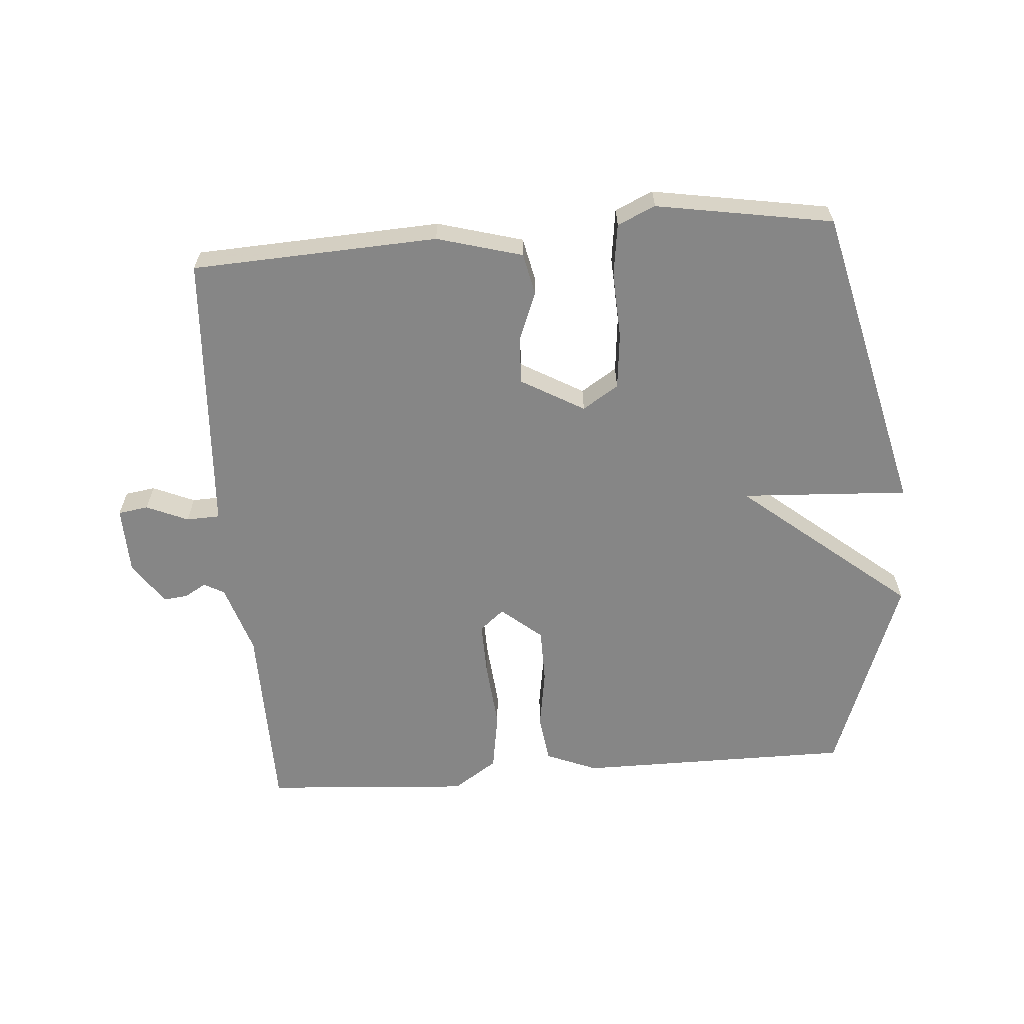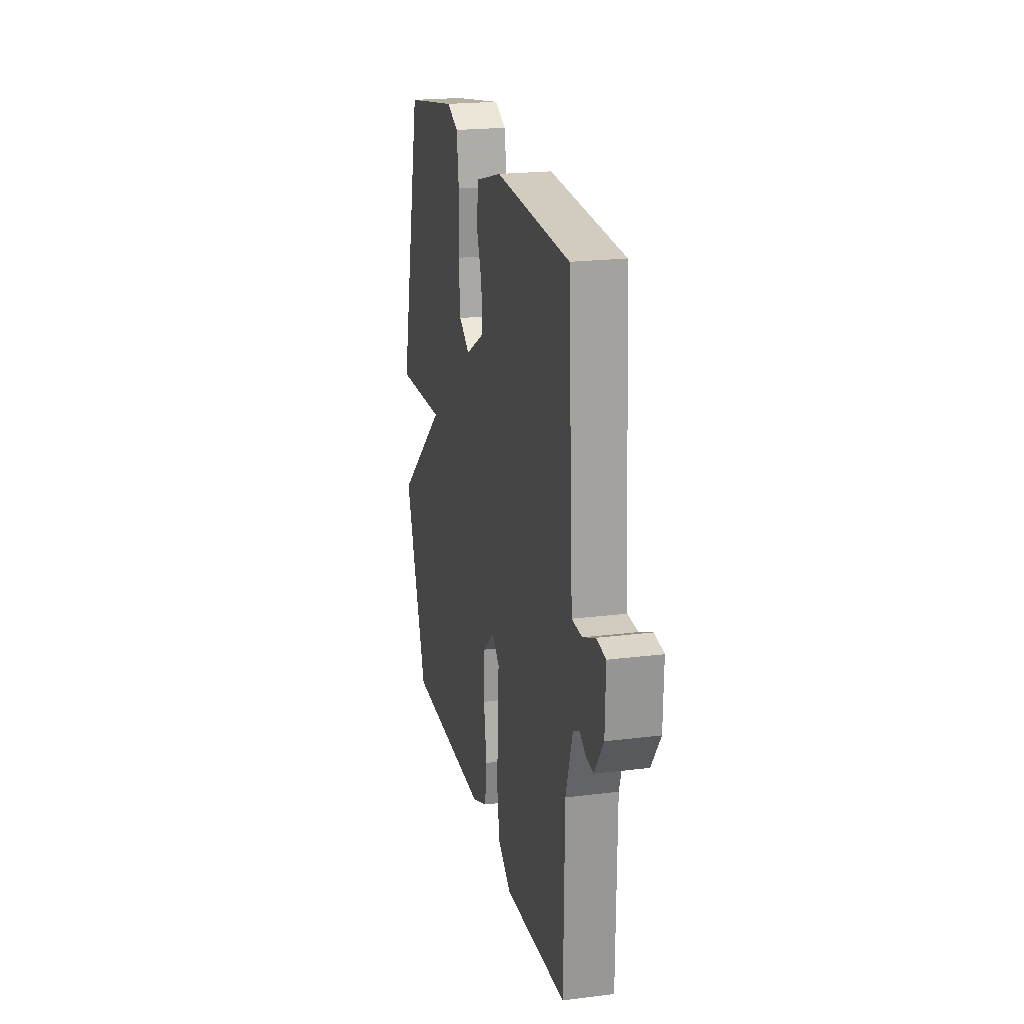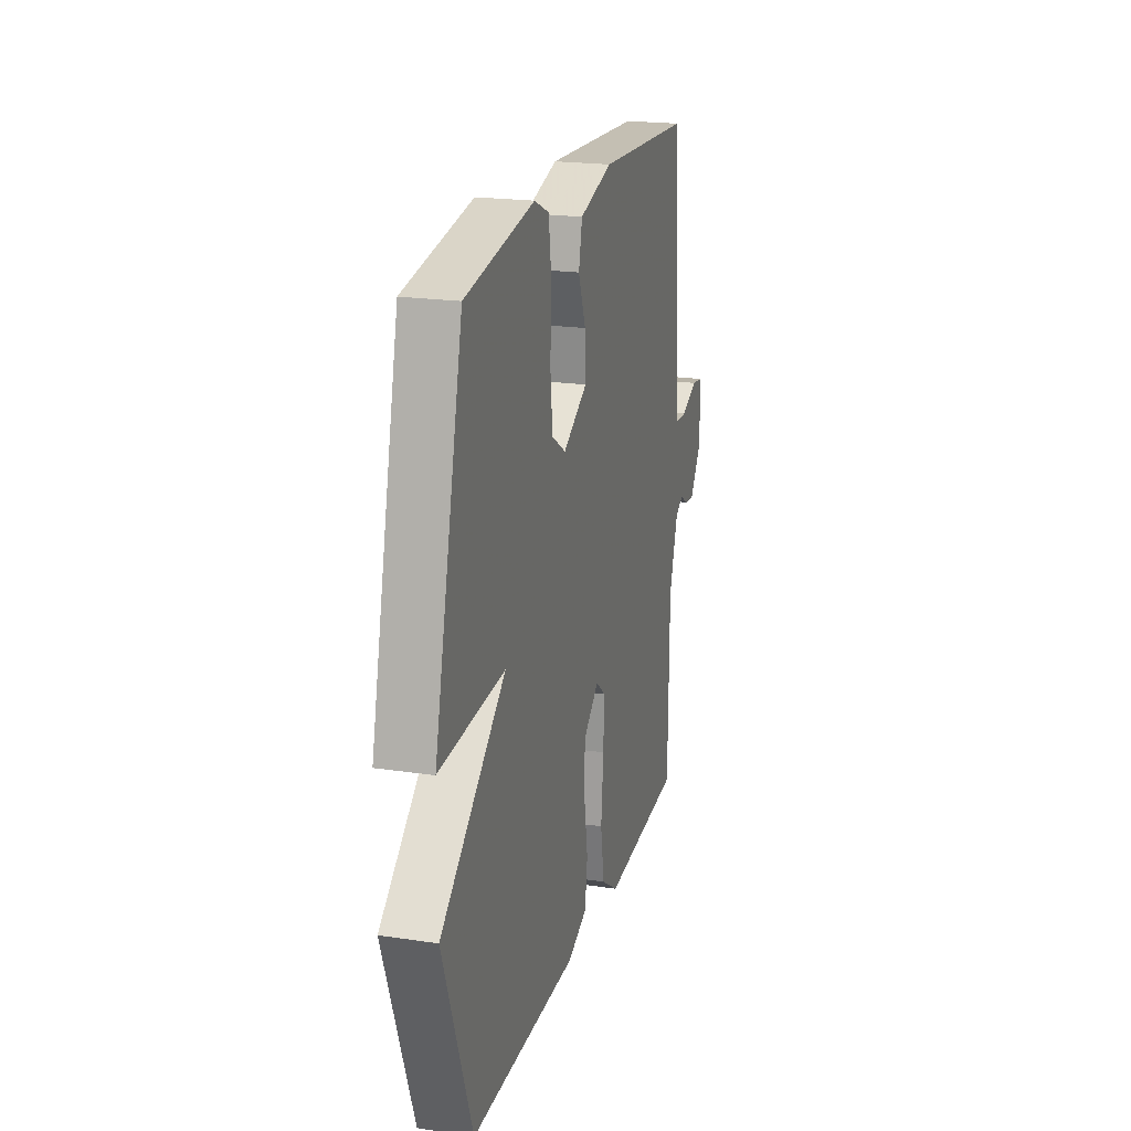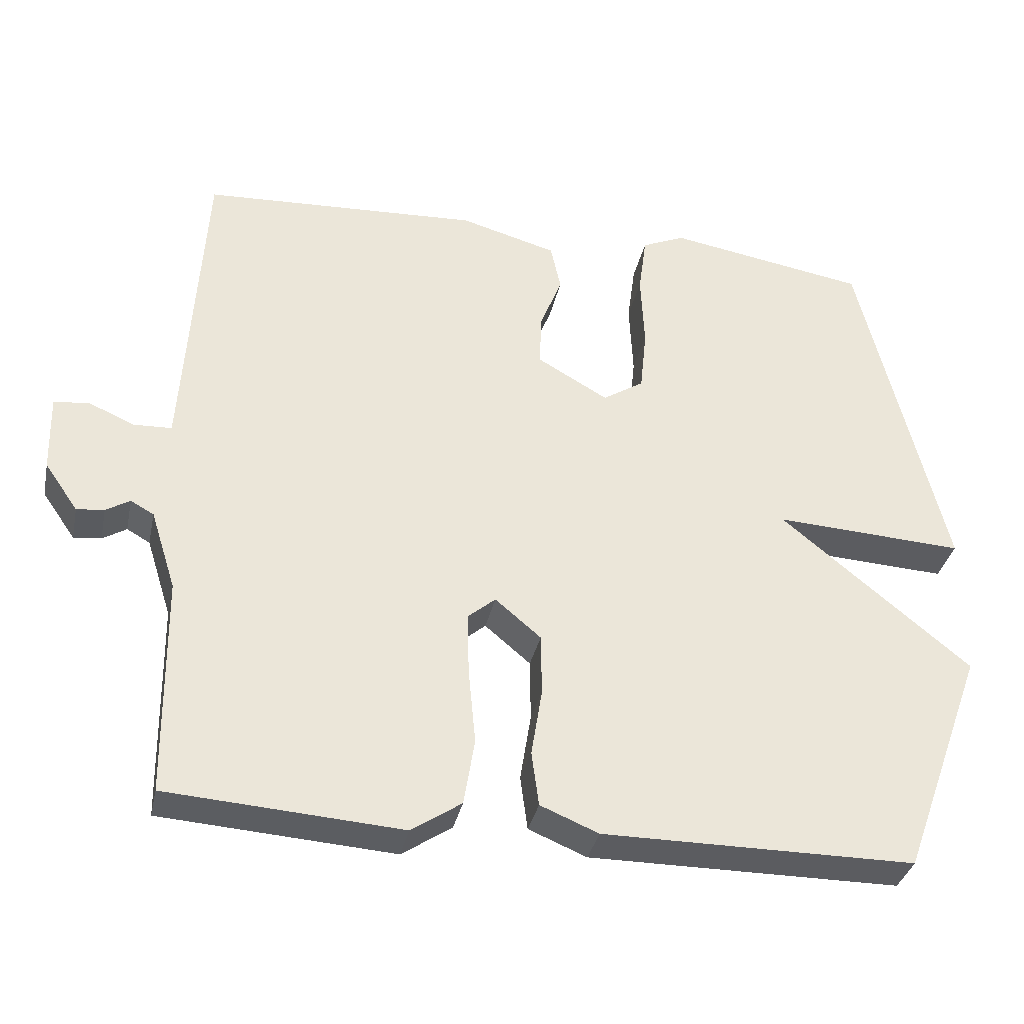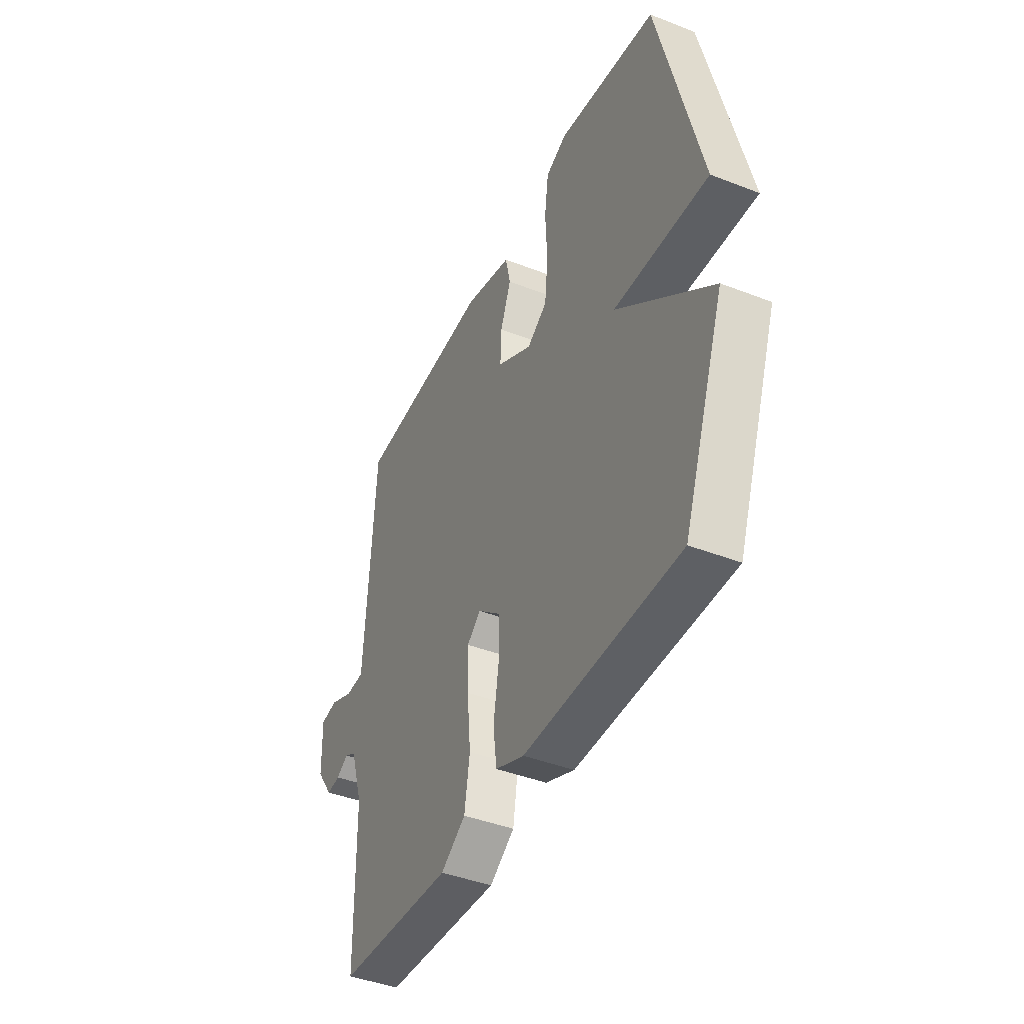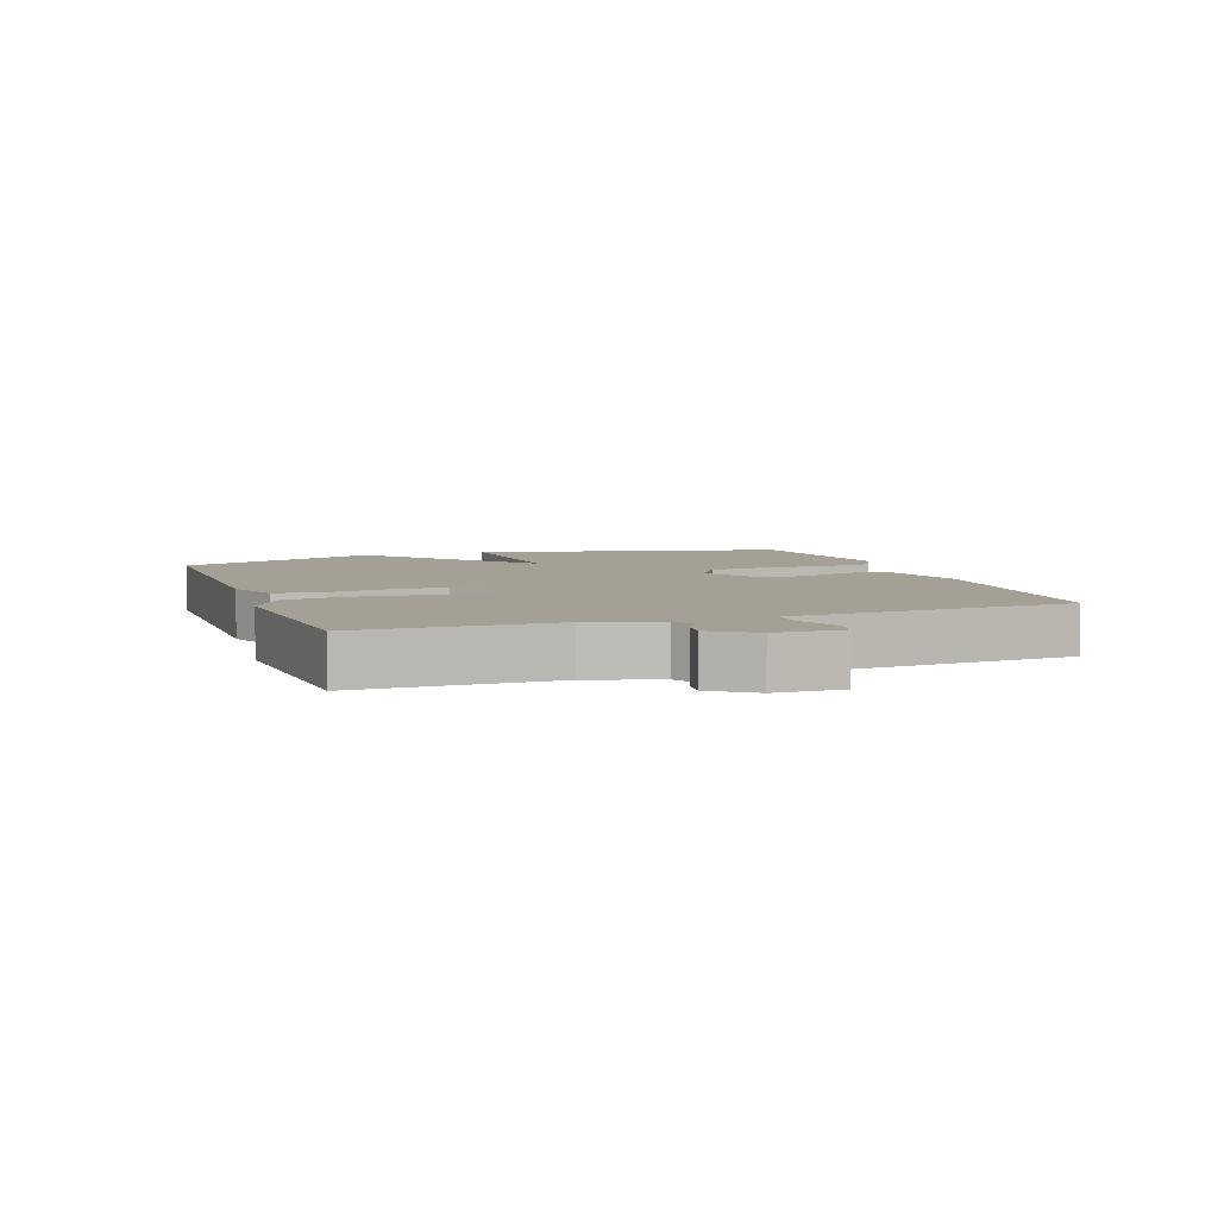
<metadata>
{"format":"obj","ext":"obj","renderer":"f3d","projection":"perspective","resolution":1024,"background":"white","views":[{"elev":-62.1,"azim":4.4,"up":"+Y"},{"elev":21.1,"azim":-102.6,"up":"+Z"},{"elev":20.6,"azim":105.1,"up":"+Z"},{"elev":-34.6,"azim":-11.9,"up":"+Z"},{"elev":-42.6,"azim":65.1,"up":"+Z"},{"elev":5.7,"azim":-109.6,"up":"+Y"}]}
</metadata>
<code>
v 0.5 0.07 -0.5
v 0.071 0.07 -0.501
v -0.009 0.07 -0.468
v -0.019 0.07 -0.393
v -0.004 0.07 -0.299
v -0.005 0.07 -0.214
v -0.068 0.07 -0.161
v -0.106 0.07 -0.193
v -0.104 0.07 -0.278
v -0.094 0.07 -0.384
v -0.109 0.07 -0.476
v -0.178 0.07 -0.522
v -0.5 0.07 -0.5
v -0.504 0.07 -0.197
v -0.539 0.07 -0.087
v -0.571 0.07 -0.069
v -0.604 0.07 -0.089
v -0.642 0.07 -0.093
v -0.688 0.07 -0.027
v -0.691 0.07 0.079
v -0.644 0.07 0.086
v -0.579 0.07 0.058
v -0.527 0.07 0.06
v -0.521 0.07 0.155
v -0.5 0.07 0.5
v -0.117 0.07 0.519
v 0.016 0.07 0.482
v 0.03 0.07 0.417
v 0 0.07 0.34
v -0.003 0.07 0.267
v 0.095 0.07 0.211
v 0.151 0.07 0.247
v 0.16 0.07 0.335
v 0.155 0.07 0.438
v 0.166 0.07 0.52
v 0.225 0.07 0.546
v 0.5 0.07 0.5
v 0.616 0.07 0.017
v 0.355 0.07 0.031
v 0.616 0.07 -0.183
v 0.5 0 -0.5
v 0.071 0 -0.501
v -0.009 0 -0.468
v -0.019 0 -0.393
v -0.004 0 -0.299
v -0.005 0 -0.214
v -0.068 0 -0.161
v -0.106 0 -0.193
v -0.104 0 -0.278
v -0.094 0 -0.384
v -0.109 0 -0.476
v -0.178 0 -0.522
v -0.5 0 -0.5
v -0.504 0 -0.197
v -0.539 0 -0.087
v -0.571 0 -0.069
v -0.604 0 -0.089
v -0.642 0 -0.093
v -0.688 0 -0.027
v -0.691 0 0.079
v -0.644 0 0.086
v -0.579 0 0.058
v -0.527 0 0.06
v -0.521 0 0.155
v -0.5 0 0.5
v -0.117 0 0.519
v 0.016 0 0.482
v 0.03 0 0.417
v 0 0 0.34
v -0.003 0 0.267
v 0.095 0 0.211
v 0.151 0 0.247
v 0.16 0 0.335
v 0.155 0 0.438
v 0.166 0 0.52
v 0.225 0 0.546
v 0.5 0 0.5
v 0.616 0 0.017
v 0.355 0 0.031
v 0.616 0 -0.183
f 3 4 5
f 2 3 5
f 1 2 5
f 40 1 5
f 39 40 5
f 37 38 39
f 36 37 39
f 35 36 39
f 34 35 39
f 33 34 39
f 32 33 39
f 39 5 6
f 32 39 6
f 31 32 6
f 30 31 6 7
f 29 30 7 8
f 27 28 29
f 26 27 29
f 25 26 29
f 24 25 29
f 23 24 29 8
f 22 23 8 9
f 20 21 22
f 19 20 22
f 18 19 22
f 17 18 22
f 16 17 22
f 15 16 22 9
f 10 11 12
f 9 10 12
f 15 9 12
f 14 15 12
f 12 13 14
f 45 44 43
f 45 43 42
f 45 42 41
f 45 41 80
f 45 80 79
f 79 78 77
f 79 77 76
f 79 76 75
f 79 75 74
f 79 74 73
f 79 73 72
f 46 45 79
f 46 79 72
f 46 72 71
f 47 46 71 70
f 48 47 70 69
f 69 68 67
f 69 67 66
f 69 66 65
f 69 65 64
f 48 69 64 63
f 49 48 63 62
f 62 61 60
f 62 60 59
f 62 59 58
f 62 58 57
f 62 57 56
f 49 62 56 55
f 52 51 50
f 52 50 49
f 52 49 55
f 52 55 54
f 54 53 52
f 1 41 42 2
f 2 42 43 3
f 3 43 44 4
f 4 44 45 5
f 5 45 46 6
f 6 46 47 7
f 7 47 48 8
f 8 48 49 9
f 9 49 50 10
f 10 50 51 11
f 11 51 52 12
f 12 52 53 13
f 13 53 54 14
f 14 54 55 15
f 15 55 56 16
f 16 56 57 17
f 17 57 58 18
f 18 58 59 19
f 19 59 60 20
f 20 60 61 21
f 21 61 62 22
f 22 62 63 23
f 23 63 64 24
f 24 64 65 25
f 25 65 66 26
f 26 66 67 27
f 27 67 68 28
f 28 68 69 29
f 29 69 70 30
f 30 70 71 31
f 31 71 72 32
f 32 72 73 33
f 33 73 74 34
f 34 74 75 35
f 35 75 76 36
f 36 76 77 37
f 37 77 78 38
f 38 78 79 39
f 39 79 80 40
f 40 80 41 1

</code>
